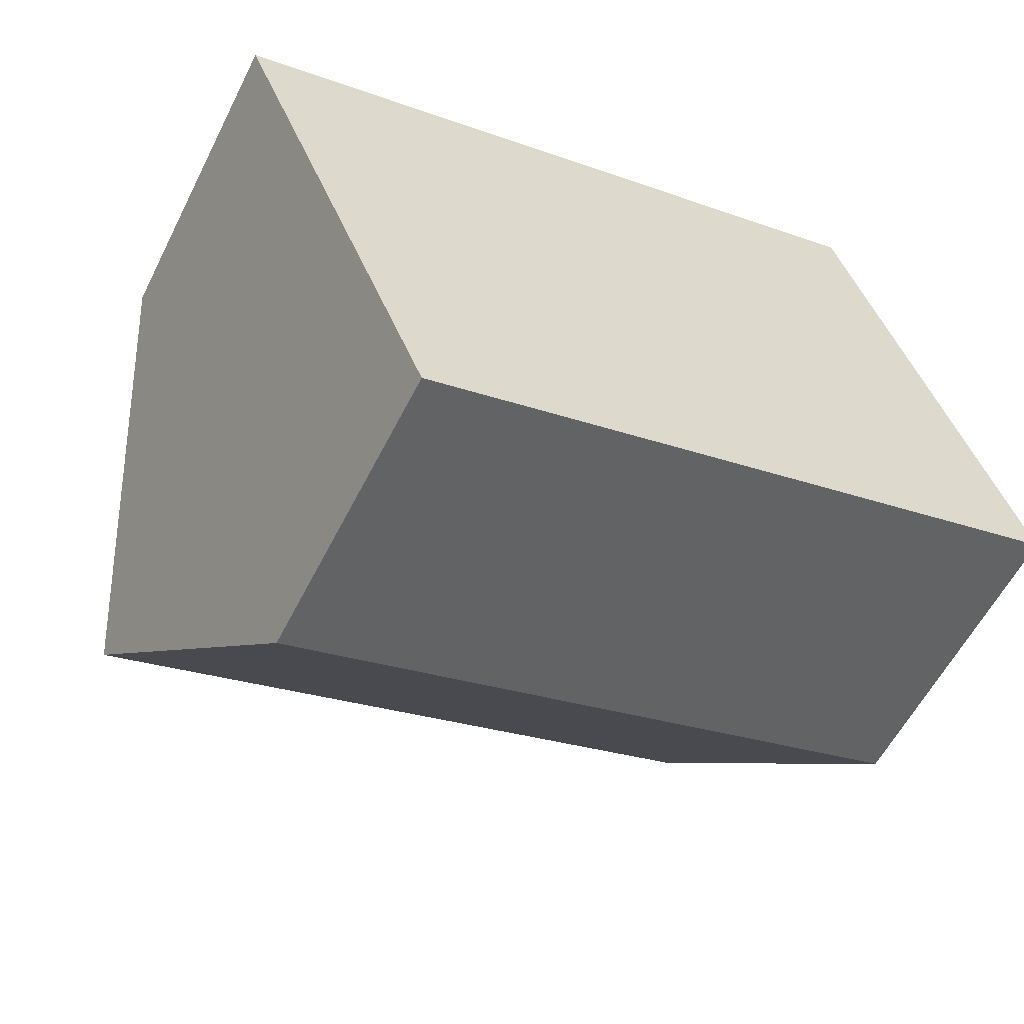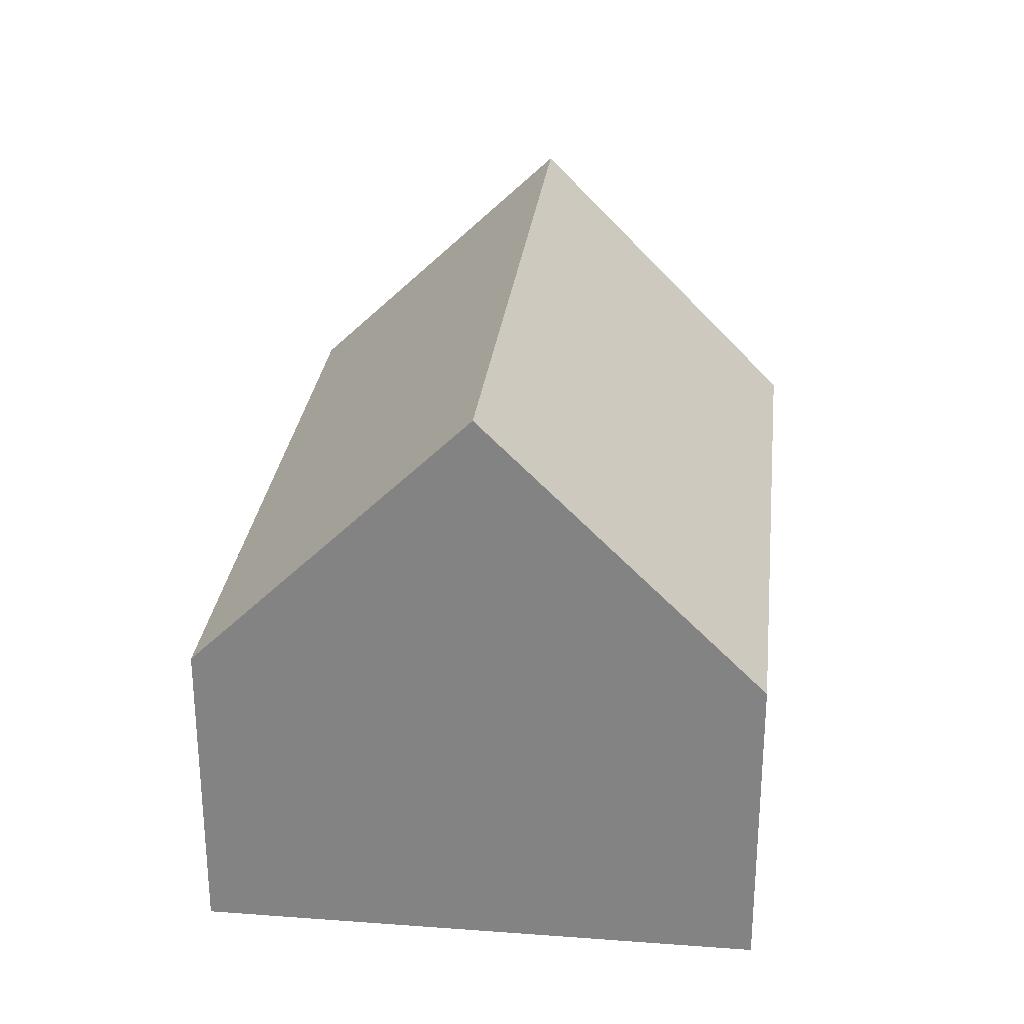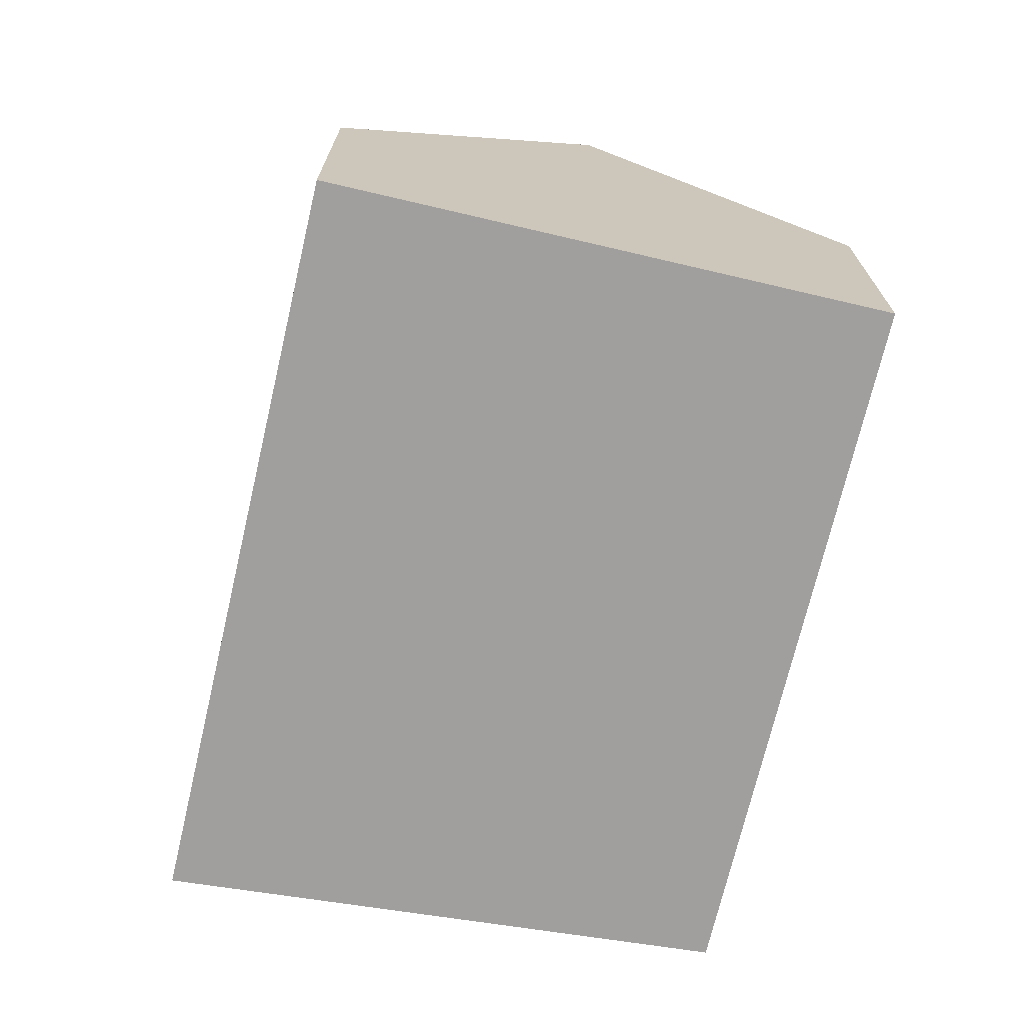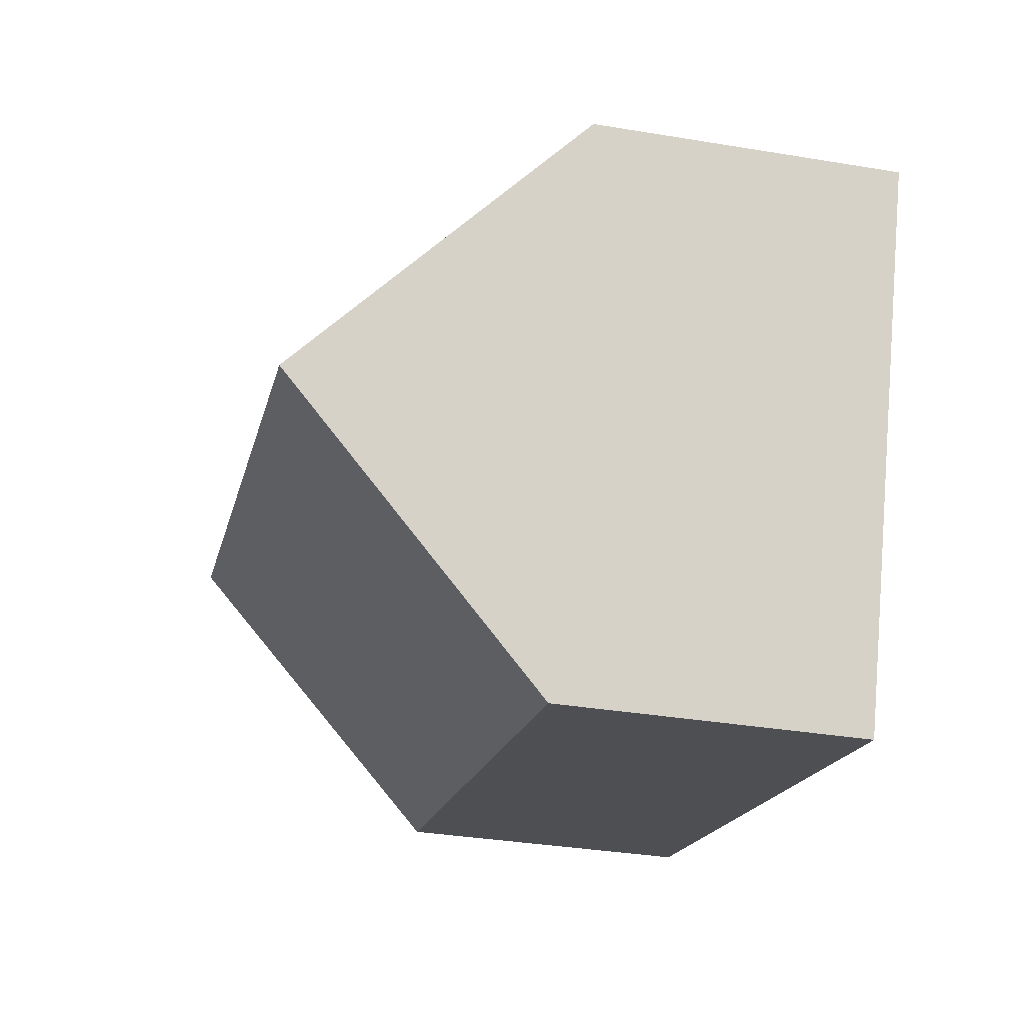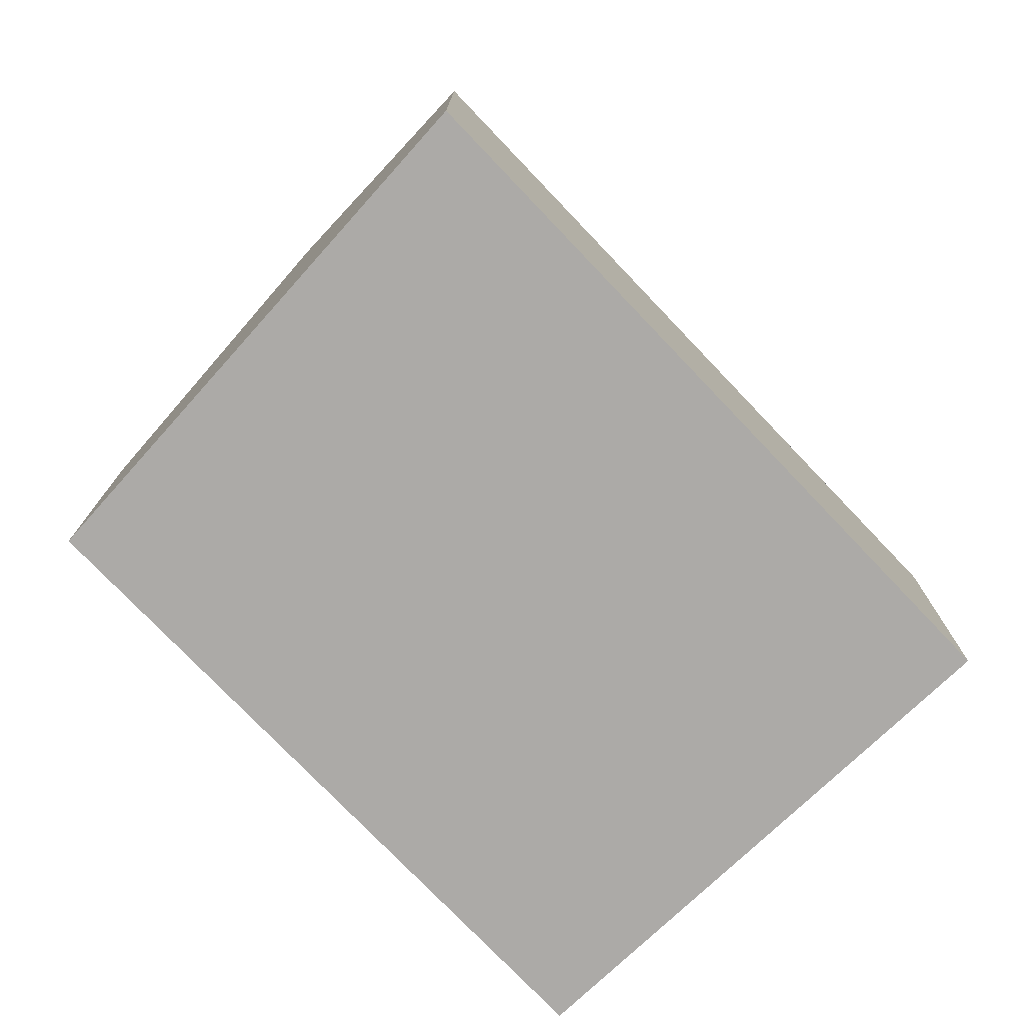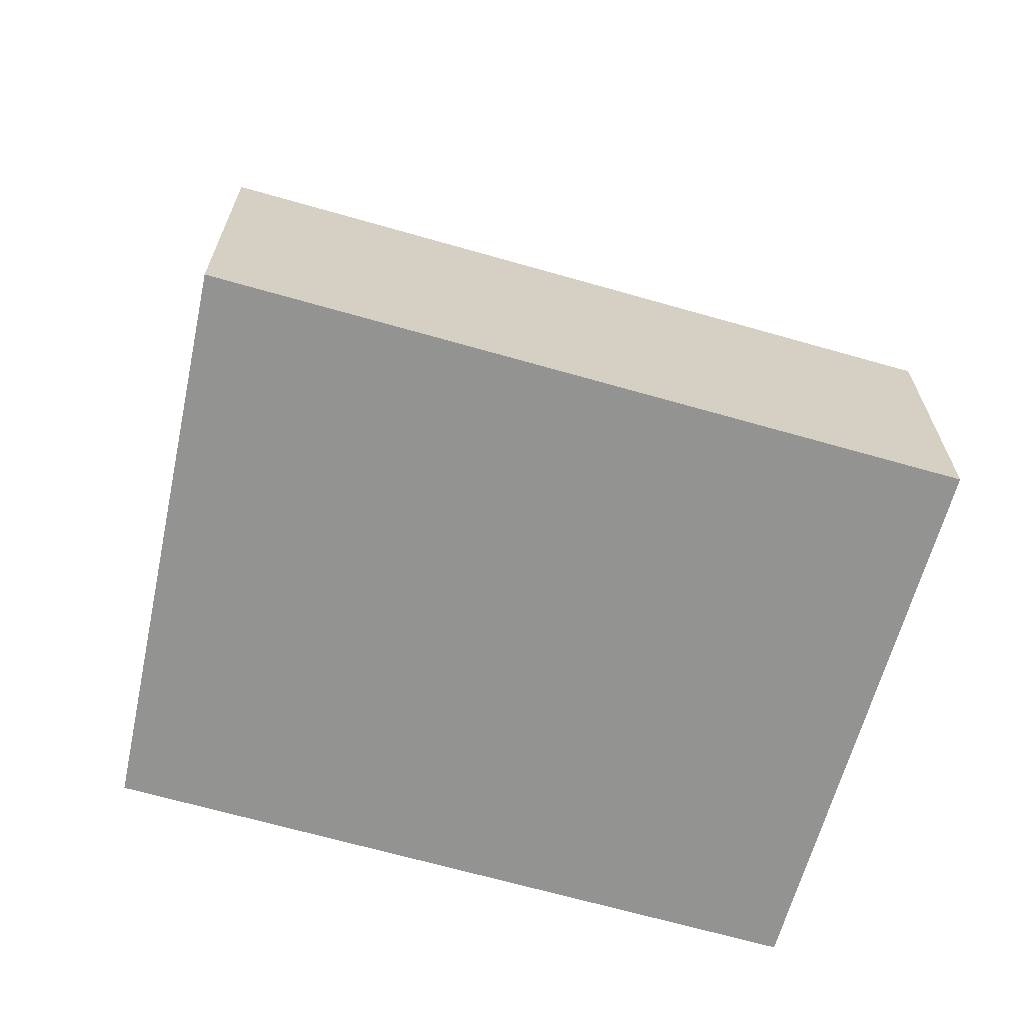
<metadata>
{"format":"obj","ext":"obj","renderer":"f3d","projection":"perspective","resolution":1024,"background":"white","views":[{"elev":-58.3,"azim":-26.7,"up":"+Z"},{"elev":28.0,"azim":79.2,"up":"+Y"},{"elev":-71.3,"azim":59.6,"up":"+Y"},{"elev":-35.0,"azim":-102.5,"up":"+Z"},{"elev":-76.0,"azim":-63.6,"up":"+Y"},{"elev":-66.6,"azim":-33.3,"up":"+Y"}]}
</metadata>
<code>
v  17.11 12.47 -0.966
v  14.79 6.618 4.6
v  15.33 6.618 4.766
v  17.02 12.47 -0.991
v  2.229 12.47 -5.591
v  0 6.618 4.052e-16
v  4.456 6.623 -11.18
v  18.76 7.029 -6.294
v  18.89 6.607 -6.707
v  17.43 11.39 -2.024
v  4.289 7.061 -10.76
v  15.33 -2.918e-16 4.766
v  17.11 5.915e-17 -0.966
v  17.43 1.239e-16 -2.024
v  18.89 4.107e-16 -6.707
v  18.76 3.854e-16 -6.294
v  4.456 6.844e-16 -11.18
v  4.289 6.588e-16 -10.76
v  2.229 3.423e-16 -5.591
v  0 0 0
v  14.79 -2.817e-16 4.6
g defaultobject
f 1 2 3
f 2 1 4
f 2 4 5
f 2 5 6
f 7 8 9
f 8 7 10
f 10 7 1
f 1 7 4
f 4 7 5
f 5 7 11
f 12 1 3
f 1 12 10
f 10 12 8
f 8 12 13
f 8 13 9
f 9 13 14
f 9 14 15
f 15 14 16
f 9 17 7
f 17 9 15
f 11 6 5
f 6 11 7
f 6 7 17
f 6 17 18
f 6 18 19
f 6 19 20
f 2 12 3
f 12 2 6
f 12 6 21
f 21 6 20
f 16 17 15
f 17 16 18
f 18 16 14
f 18 14 19
f 19 14 13
f 19 13 20
f 20 13 12
f 20 12 21

</code>
